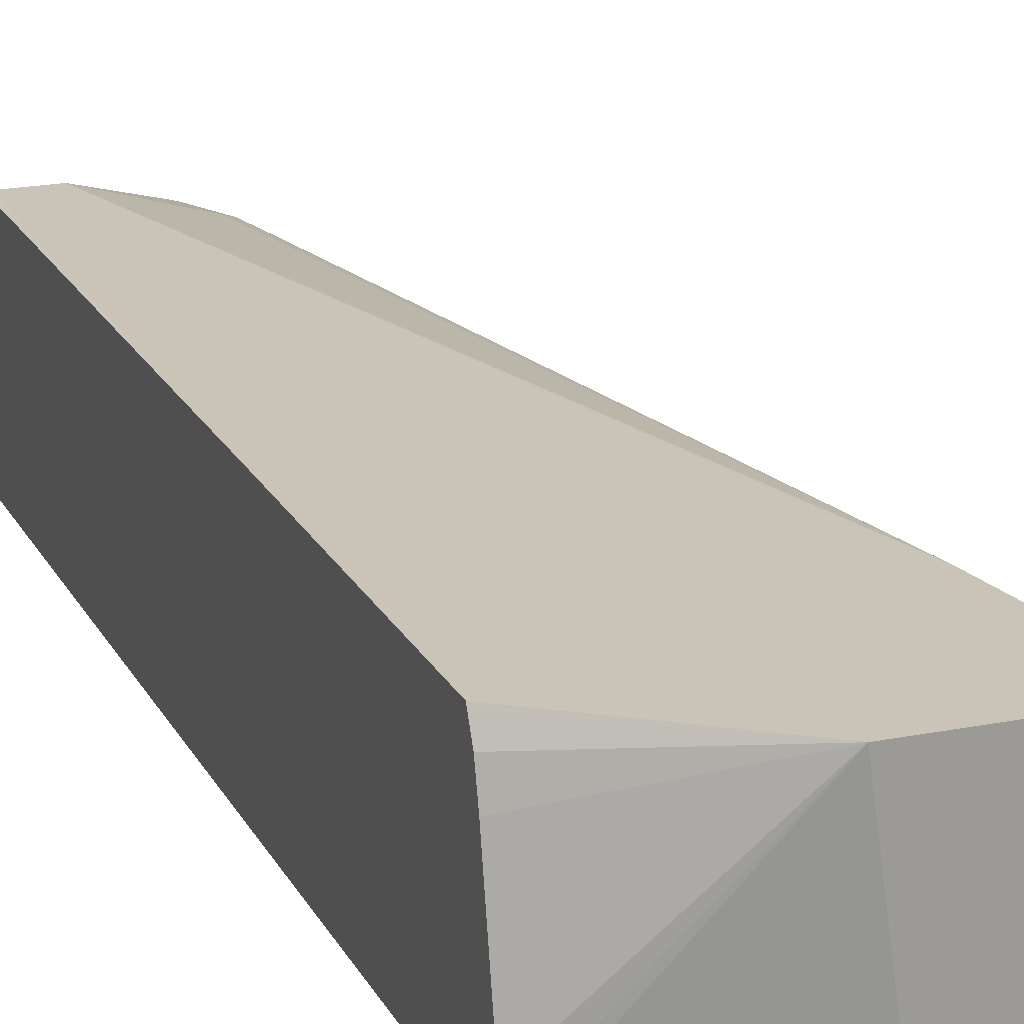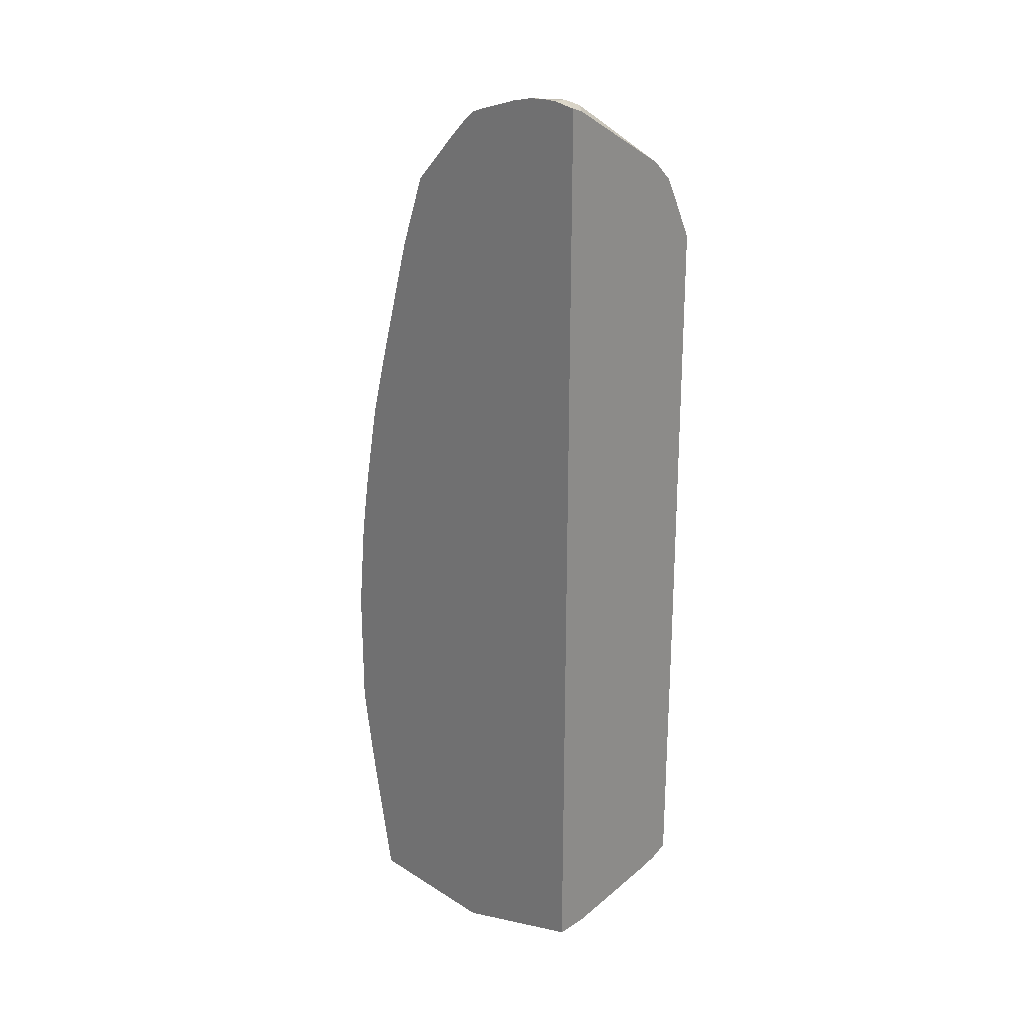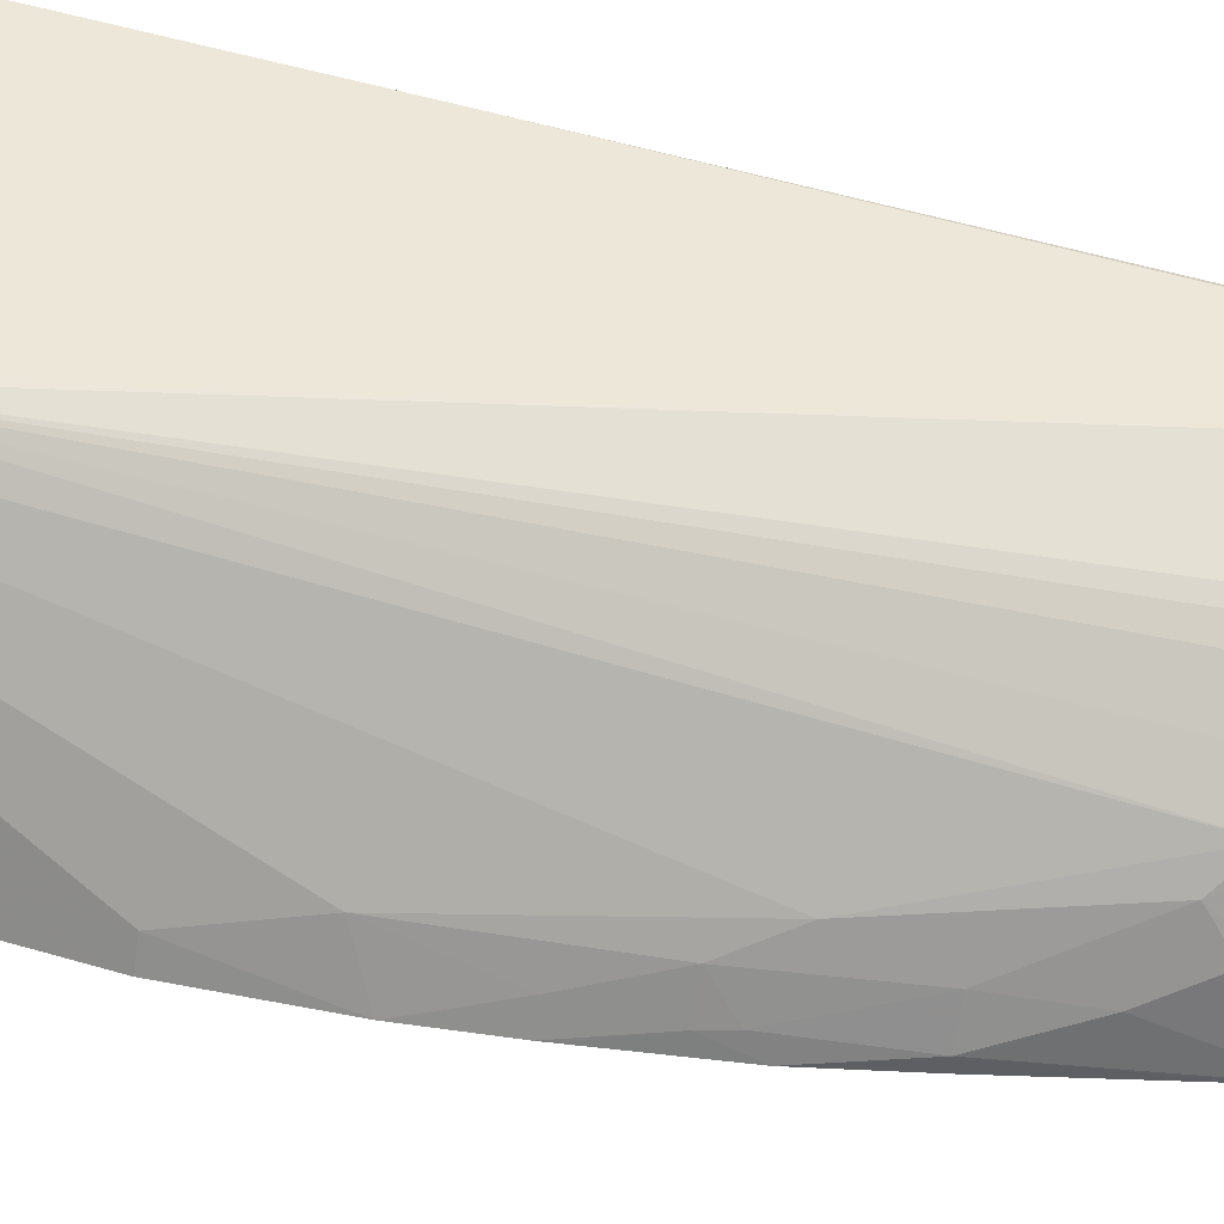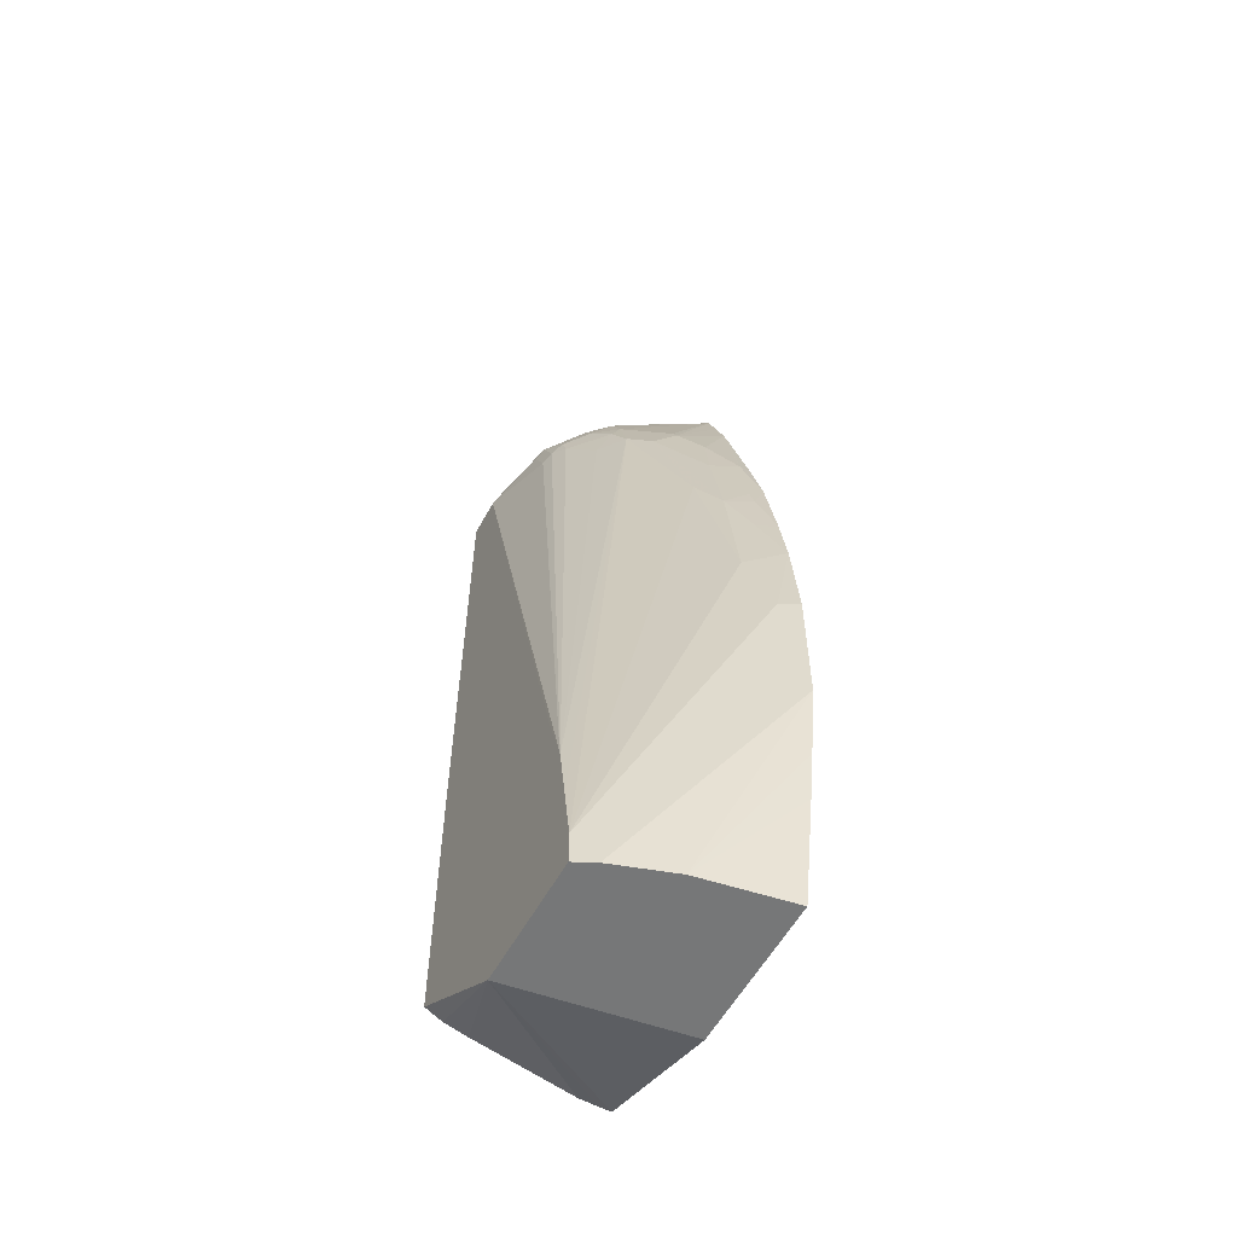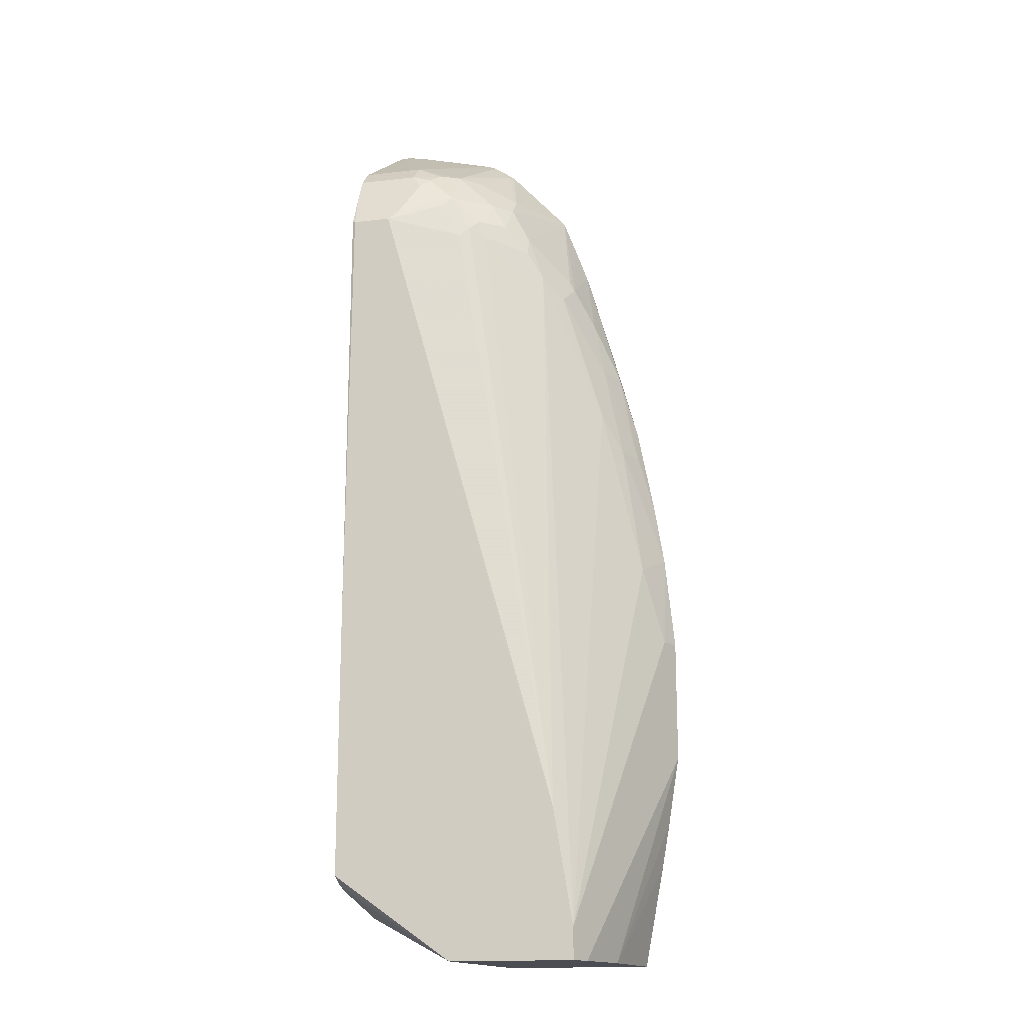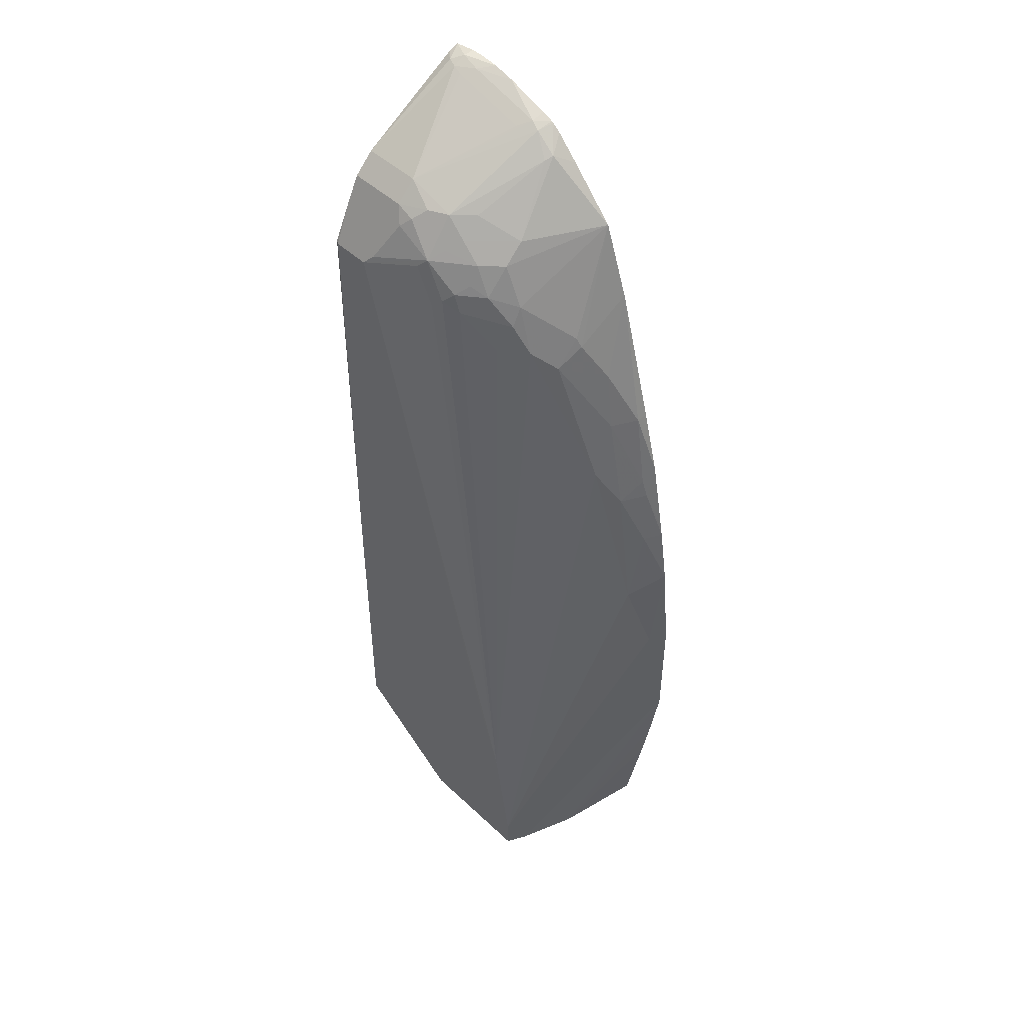
<metadata>
{"format":"obj","ext":"obj","renderer":"f3d","projection":"perspective","resolution":1024,"background":"white","views":[{"elev":20.0,"azim":159.7,"up":"+Y"},{"elev":24.5,"azim":45.7,"up":"+Z"},{"elev":49.9,"azim":-71.8,"up":"+Y"},{"elev":-57.0,"azim":-118.5,"up":"+Z"},{"elev":-16.4,"azim":-166.8,"up":"+Z"},{"elev":47.6,"azim":-133.5,"up":"+Z"}]}
</metadata>
<code>
v -0.2913 -0.1101 0.2756
v -0.2814 -0.1101 0.372
v -0.2821 -0.09185 0.2756
v -0.2913 -0.1101 0.1495
v -0.2811 -0.1101 0.3741
v -0.2624 -0.09185 0.433
v -0.2624 -0.07216 0.3544
v -0.2821 -0.09185 0.1575
v -0.2065 0.05936 -0.03936
v -0.2065 0.05936 -0.07159
v -0.2165 0.03935 -0.07159
v -0.2362 -0.0197 -0.07159
v -0.2799 -0.1101 0.07874
v -0.2716 -0.1101 0.433
v -0.269 -0.105 0.433
v -0.2427 -0.07216 0.492
v -0.223 -0.05248 0.5314
v -0.1967 0.05936 0.01974
v -0.164 -0.01313 0.6889
v -0.0797 0.05936 -0.07159
v -0.2519 -0.1101 -0.07159
v -0.2716 -0.1101 0.03141
v -0.2698 -0.1101 0.4425
v -0.2559 -0.0984 0.492
v -0.2509 -0.09595 0.5117
v -0.223 -0.07216 0.5904
v -0.1837 -0.0328 0.6692
v -0.1868 0.05936 0.07874
v -0.1476 -0.01477 0.738
v -0.1476 -0.00493 0.7183
v -0.1378 0.007381 0.6889
v 0.04233 -0.0984 -0.01966
v 0.04233 -0.1101 -0.01966
v -0.1038 -0.1101 -0.07159
v 0.04233 0.05936 0.01496
v 0.04233 0.05652 0.01352
v 0.04233 0.04232 0.006446
v 0.04233 0.01908 0.0006119
v 0.04233 -0.07931 -0.01909
v -0.2541 -0.1101 0.5243
v -0.2362 -0.0984 0.5904
v -0.2116 -0.07626 0.6495
v -0.1919 -0.05658 0.6889
v -0.187 -0.05412 0.6986
v -0.1855 0.05936 0.0841
v -0.105 0.02623 0.7282
v -0.08858 0.03444 0.738
v -0.07875 0.03935 0.7282
v -0.1279 -0.01477 0.7774
v -0.1246 0.006551 0.7479
v -0.17 -0.1101 0.7998
v -0.09844 0.02706 0.7479
v 0.04233 -0.1101 0.9022
v 0.04233 0.05936 0.2947
v -0.2362 -0.1101 0.5904
v -0.2023 -0.1101 0.7085
v -0.1966 -0.1101 0.7274
v -0.1827 -0.1101 0.7658
v -0.1658 0.05936 0.1432
v -2.543e-05 0.05905 0.7479
v -0.06889 0.03444 0.7774
v -0.05906 0.03935 0.7676
v -0.1279 -0.03443 0.7971
v -0.1083 0.004909 0.7774
v -0.1083 0.01475 0.7577
v -0.1237 -0.1101 0.8489
v -0.1115 -0.09185 0.8594
v 0.04233 -0.09938 0.8981
v 0.02949 -0.08857 0.9004
v 0.01966 -0.0984 0.9054
v 0.01966 -0.1101 0.9054
v 0.01966 0.05936 0.2947
v 0.03935 0.05905 0.7479
v 0.04233 0.05755 0.7493
v -0.1596 0.05936 0.1526
v -0.009854 0.05412 0.7577
v -0.02954 0.03444 0.7971
v -0.02536 0.05936 0.2813
v -0.0844 0.05936 0.2419
v -0.07875 0.01967 0.7873
v -0.06889 0.004909 0.8167
v -0.04923 0.01475 0.8167
v -0.03937 0.02706 0.8069
v -0.1083 -0.01477 0.7971
v -0.1083 -0.08364 0.8561
v -0.08858 -0.01477 0.8167
v -0.08858 0.004909 0.7971
v -0.101 -0.1101 0.8715
v -0.09273 -0.1101 0.878
v -0.08858 -0.09348 0.8759
v 0.04233 -0.09743 0.8971
v 0.01966 -0.08528 0.8988
v 0.04233 0.006551 0.8332
v -0.01263 -0.1101 0.9036
v 0.007942 -0.1101 0.9054
v -2.543e-05 -0.09595 0.9004
v 0.04233 0.03935 0.7873
v -0.01968 0.02623 0.8135
v 0.04233 0.02623 0.8135
v 0.04233 0.0328 0.8004
v -0.01968 0.006551 0.8332
v -0.0907 -0.1101 0.8793
v -0.07875 -0.09595 0.8807
v 0.009836 -0.08364 0.8956
v -0.035 -0.1101 0.8982
v -0.06889 -0.08364 0.8759
v -0.07875 -0.1101 0.8839
f 53 69 70
f 53 68 69
f 52 64 61
f 52 65 64
f 50 65 52
f 51 67 63
f 51 66 67
f 50 64 65
f 53 70 71
f 49 51 63
f 54 72 60
f 60 72 78
f 54 73 74
f 59 60 75
f 60 62 61
f 60 61 76
f 60 76 77
f 60 77 73
f 49 64 50
f 60 78 79
f 60 79 75
f 61 77 76
f 54 60 73
f 49 63 64
f 43 51 44
f 47 62 48
f 32 35 54
f 32 54 74
f 32 74 97
f 32 97 100
f 32 100 99
f 32 99 93
f 32 93 91
f 32 91 68
f 32 68 53
f 32 53 33
f 40 55 41
f 41 55 56
f 41 56 57
f 41 57 42
f 42 57 43
f 43 57 58
f 43 58 51
f 61 64 80
f 45 48 60
f 45 60 59
f 46 52 47
f 47 52 61
f 47 61 62
f 48 62 60
f 61 80 81
f 64 87 80
f 61 82 83
f 81 90 101
f 81 101 82
f 81 87 84
f 81 84 86
f 82 98 83
f 82 101 98
f 89 102 90
f 90 102 103
f 90 103 101
f 92 104 96
f 92 93 101
f 92 101 104
f 93 99 98
f 93 98 101
f 94 96 105
f 96 104 106
f 96 106 103
f 96 103 105
f 101 103 106
f 101 106 104
f 102 107 103
f 103 107 105
f 32 36 35
f 81 85 90
f 61 81 82
f 81 86 85
f 77 100 97
f 61 83 77
f 63 84 64
f 63 67 85
f 63 85 86
f 63 86 84
f 64 84 87
f 66 88 67
f 67 88 89
f 67 89 90
f 67 90 85
f 68 91 69
f 69 92 70
f 69 91 93
f 69 93 92
f 70 94 95
f 70 95 71
f 70 92 96
f 70 96 94
f 73 77 97
f 73 97 74
f 77 83 98
f 77 98 99
f 77 99 100
f 80 87 81
f 32 37 36
f 19 29 30
f 32 39 38
f 1 5 2
f 2 5 6
f 2 6 7
f 2 7 3
f 3 7 9
f 3 9 10
f 3 10 8
f 4 8 10
f 4 10 11
f 4 11 12
f 1 14 5
f 4 12 13
f 5 15 6
f 6 15 16
f 6 16 7
f 7 16 17
f 7 17 9
f 9 18 28
f 9 28 45
f 9 45 59
f 9 59 75
f 9 75 79
f 5 14 15
f 1 23 14
f 1 40 23
f 1 55 40
f 1 2 3
f 1 3 8
f 1 8 4
f 1 4 13
f 1 13 22
f 1 22 21
f 1 21 34
f 1 34 33
f 1 33 53
f 1 53 71
f 1 71 95
f 1 95 94
f 1 94 105
f 1 105 107
f 1 107 102
f 32 38 37
f 1 89 88
f 1 88 66
f 1 66 51
f 1 51 58
f 1 58 57
f 1 57 56
f 1 56 55
f 9 79 78
f 9 78 72
f 1 102 89
f 9 54 35
f 20 37 38
f 20 38 39
f 20 39 32
f 23 40 24
f 24 40 41
f 24 41 25
f 25 41 26
f 26 41 42
f 26 42 27
f 27 43 44
f 27 44 29
f 27 42 43
f 28 31 46
f 28 46 47
f 28 47 48
f 29 49 50
f 29 50 30
f 29 44 51
f 29 51 49
f 30 46 31
f 30 50 52
f 30 52 46
f 9 72 54
f 20 36 37
f 20 35 36
f 28 48 45
f 20 32 33
f 9 35 20
f 20 33 34
f 9 20 10
f 9 17 19
f 9 19 18
f 10 34 21
f 10 21 12
f 10 12 11
f 12 21 22
f 12 22 13
f 14 23 24
f 10 20 34
f 15 24 16
f 14 24 15
f 19 31 28
f 19 27 29
f 19 30 31
f 17 27 19
f 18 19 28
f 16 26 27
f 16 25 26
f 16 24 25
f 16 27 17

</code>
